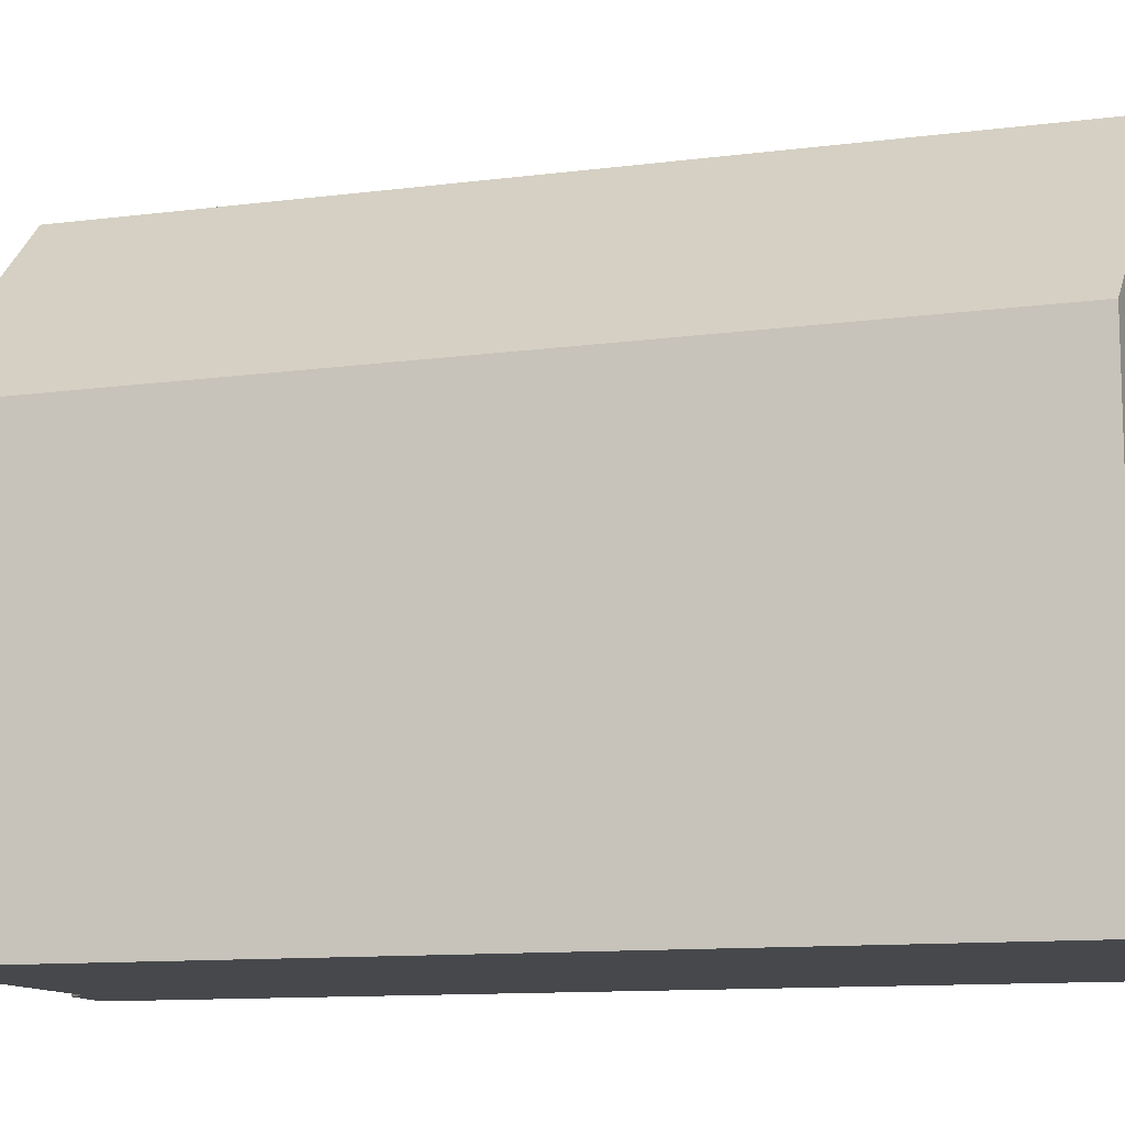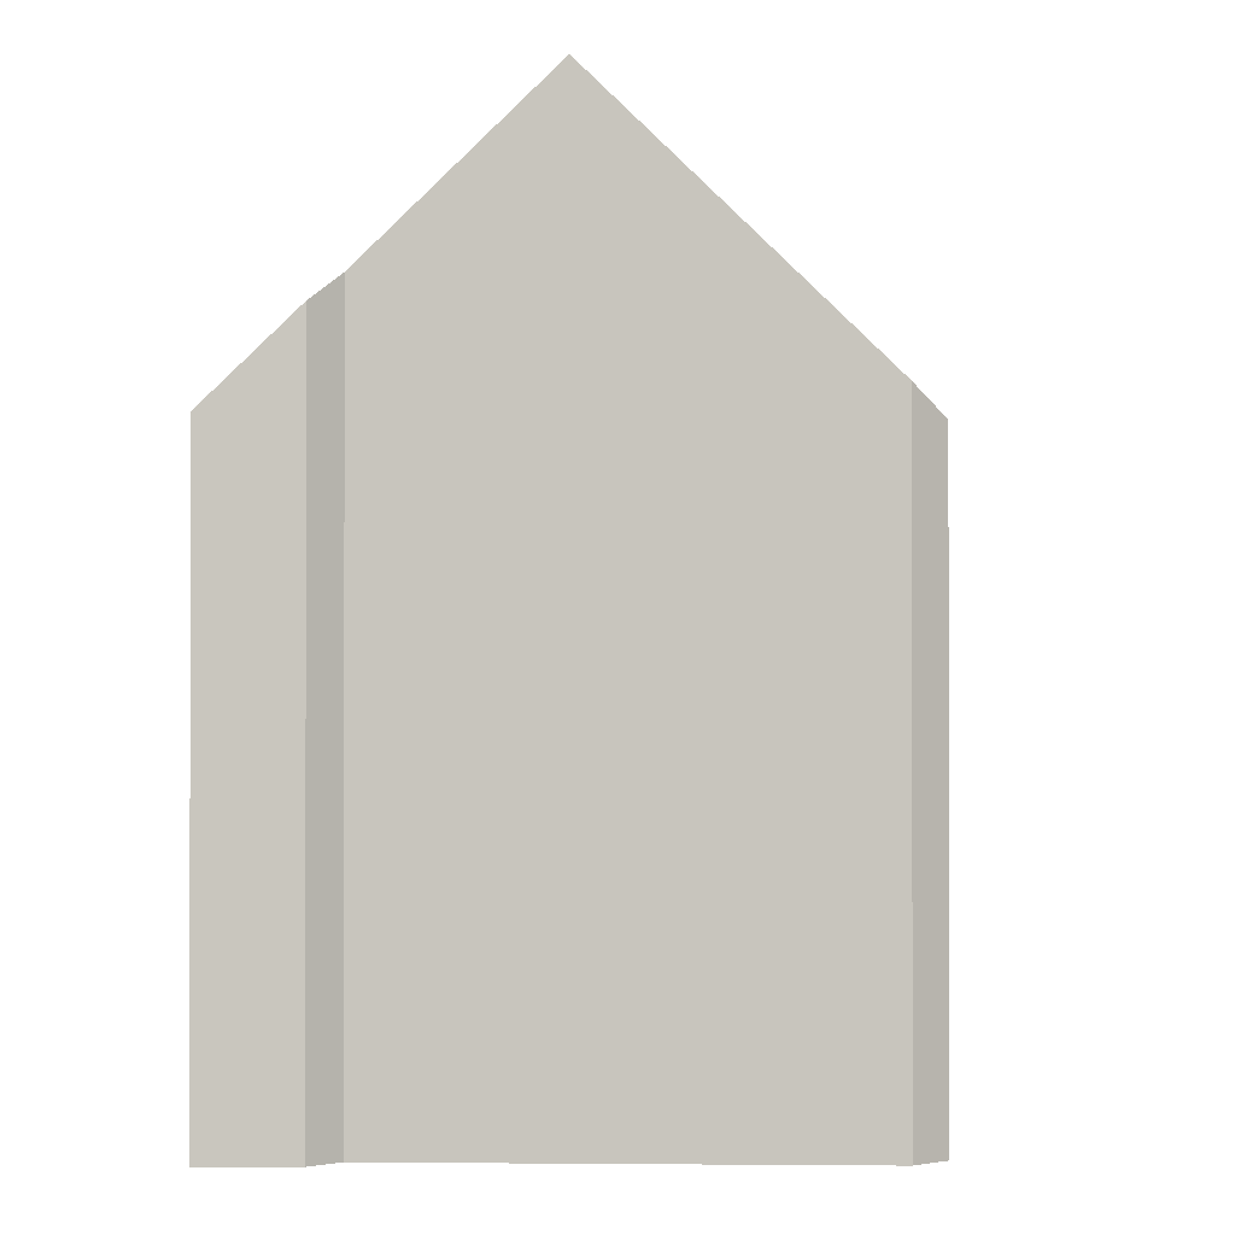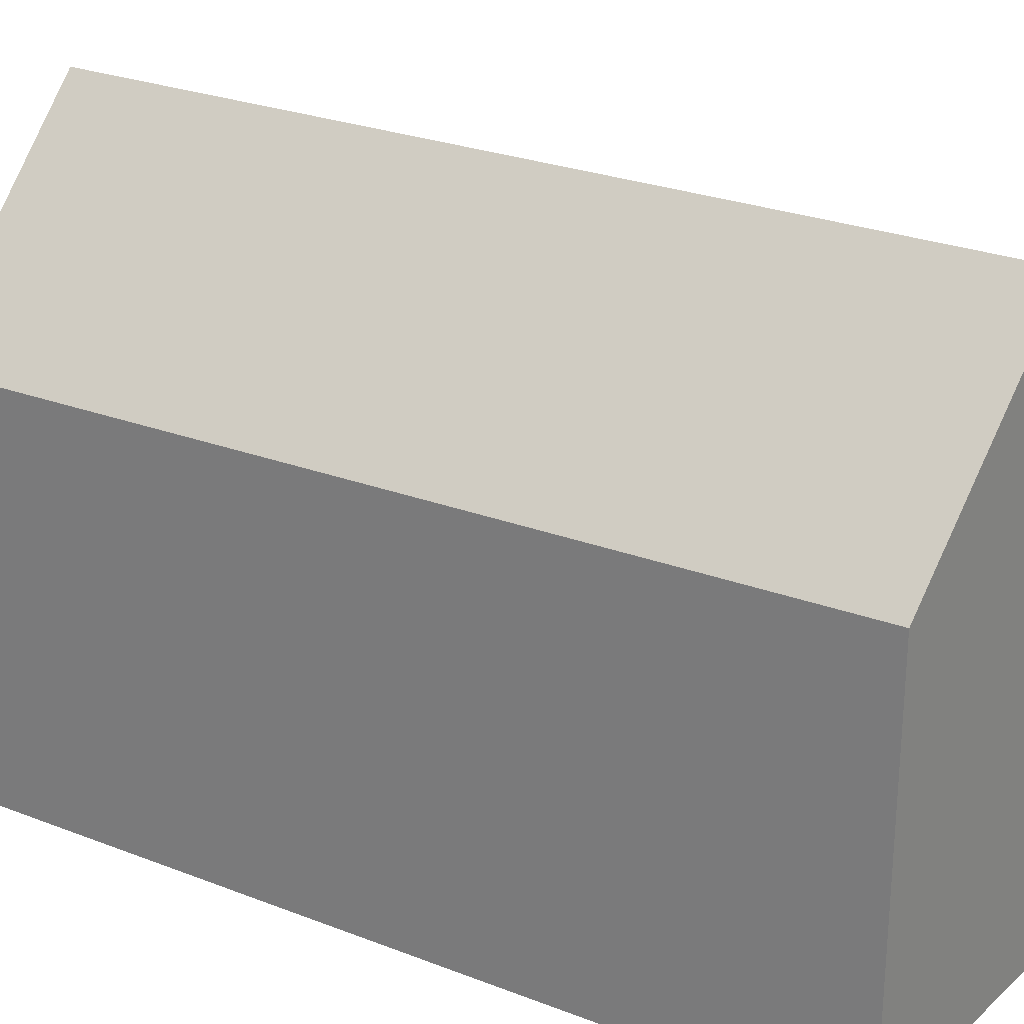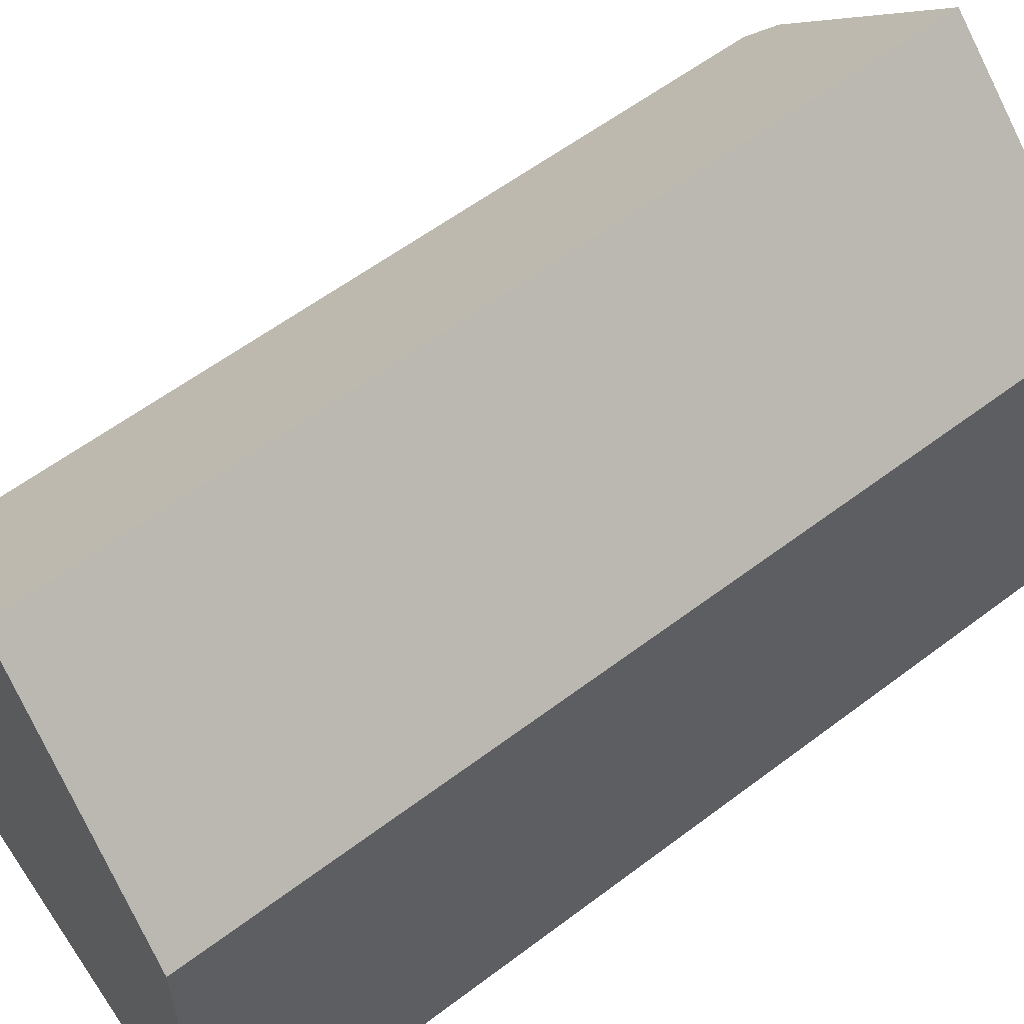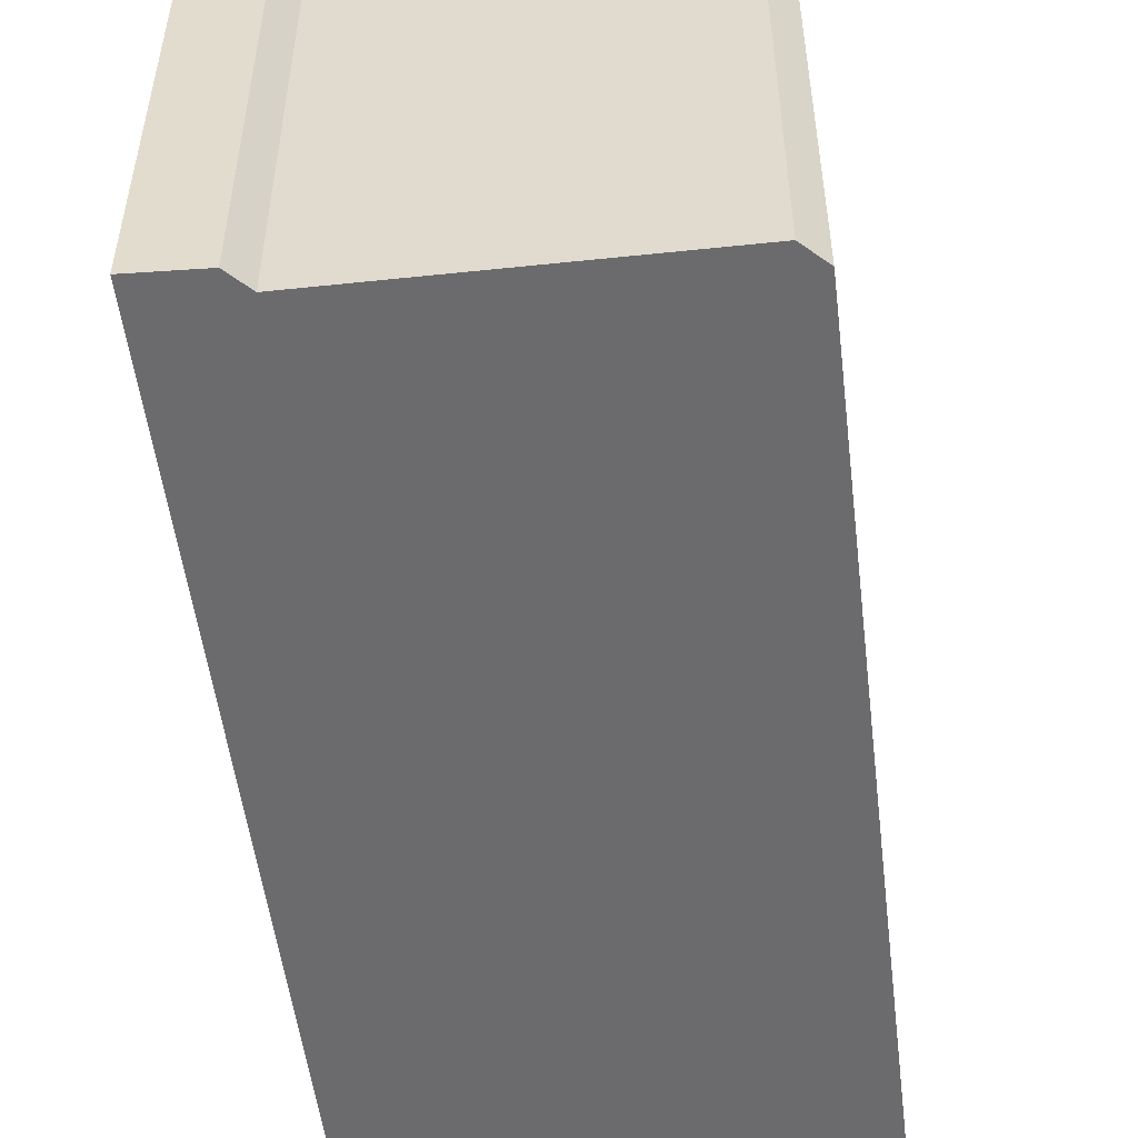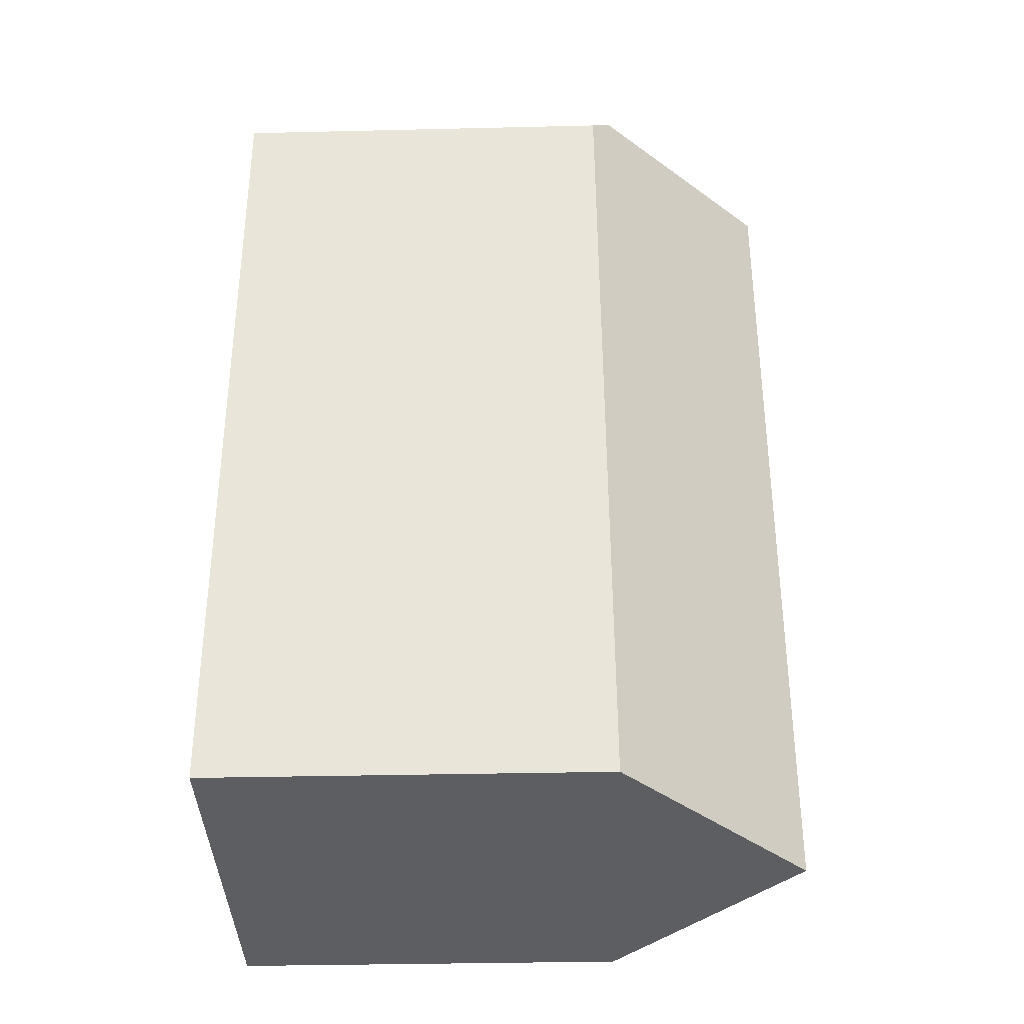
<metadata>
{"format":"obj","ext":"obj","renderer":"f3d","projection":"perspective","resolution":1024,"background":"white","views":[{"elev":-11.4,"azim":108.0,"up":"+Y"},{"elev":-0.7,"azim":3.9,"up":"+Y"},{"elev":25.9,"azim":122.7,"up":"+Y"},{"elev":57.6,"azim":-127.6,"up":"+Y"},{"elev":-53.5,"azim":7.9,"up":"+Y"},{"elev":-35.0,"azim":91.8,"up":"+Z"}]}
</metadata>
<code>
v  10.41 11.07 23.39
v  5.311 15.74 0.326
v  5.562 15.74 23.52
v  10.94 10.56 22.86
v  10.54 10.7 0.647
v  0 10.63 0.06
v  0 10.63 6.508e-16
v  0.252 10.63 23.3
v  2.358 12.65 23.6
v  0.262 10.63 24.21
v  4.325 14.55 23.55
v  1.887 12.19 24.1
v  1.887 -1.476e-15 24.1
v  0.262 -1.482e-15 24.21
v  2.358 -1.445e-15 23.6
v  4.325 -1.442e-15 23.55
v  10.41 -1.432e-15 23.39
v  5.562 -1.44e-15 23.52
v  10.94 -1.4e-15 22.86
v  10.54 -3.962e-17 0.647
v  0 0 0
v  5.311 -1.996e-17 0.326
v  0 -3.674e-18 0.06
v  0.252 -1.427e-15 23.3
g defaultobject
f 1 2 3
f 2 1 4
f 2 4 5
f 6 2 7
f 2 6 8
f 2 8 3
f 3 8 9
f 9 8 10
f 3 9 11
f 9 10 12
f 10 13 12
f 13 10 14
f 11 1 3
f 1 11 9
f 1 9 15
f 1 15 16
f 1 16 17
f 17 16 18
f 12 15 9
f 15 12 13
f 17 4 1
f 4 17 19
f 4 20 5
f 20 4 19
f 5 7 2
f 7 5 20
f 7 20 21
f 21 20 22
f 21 6 7
f 6 21 8
f 8 21 23
f 8 23 24
f 8 24 10
f 10 24 14
f 22 23 21
f 23 22 24
f 24 22 20
f 24 20 19
f 24 19 17
f 24 17 18
f 24 18 15
f 24 15 14
f 15 18 16
f 14 15 13

</code>
